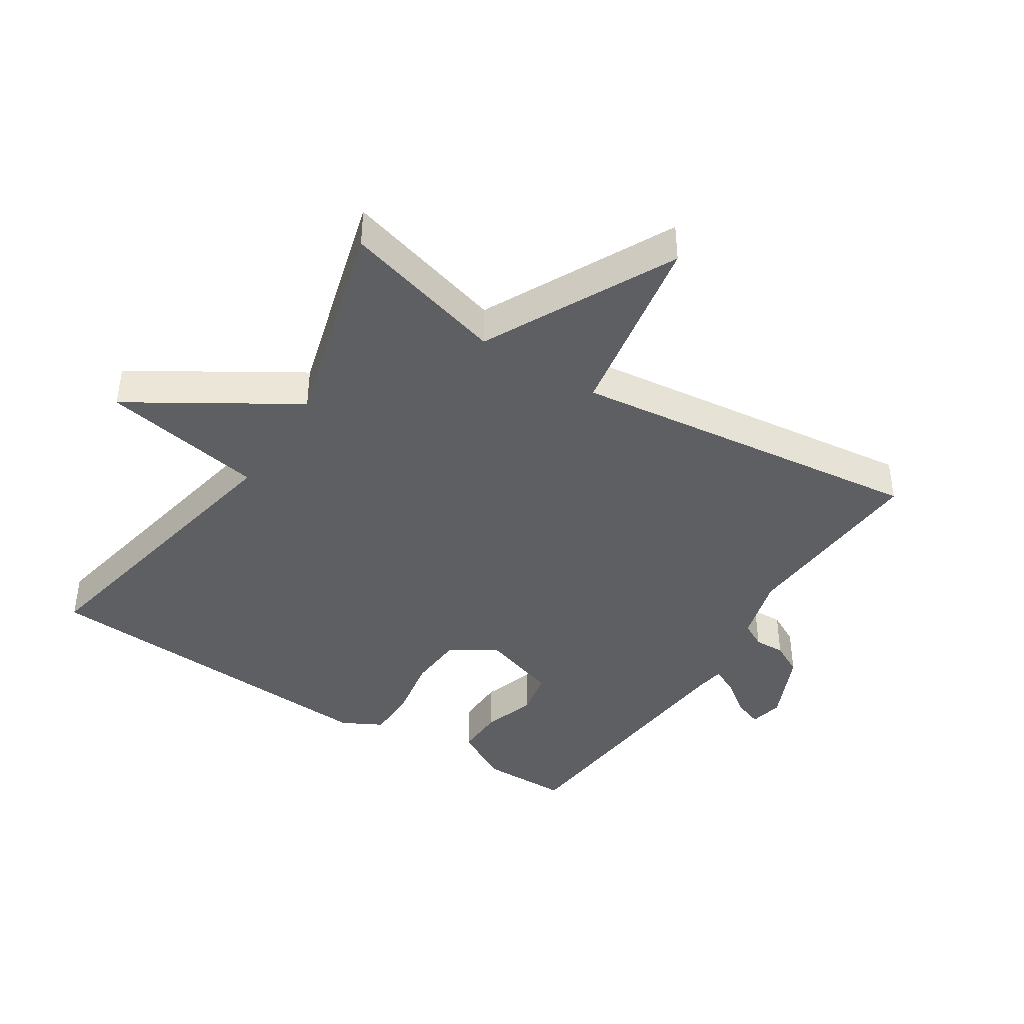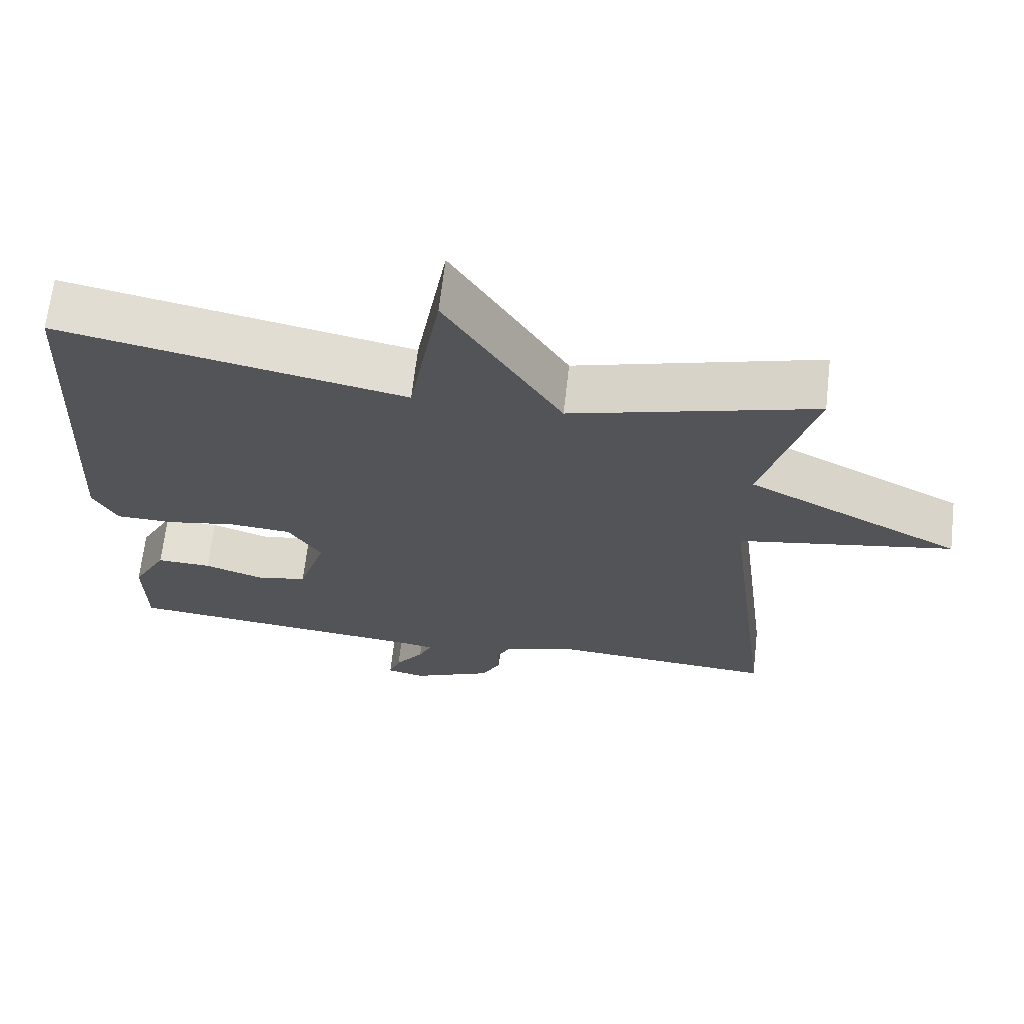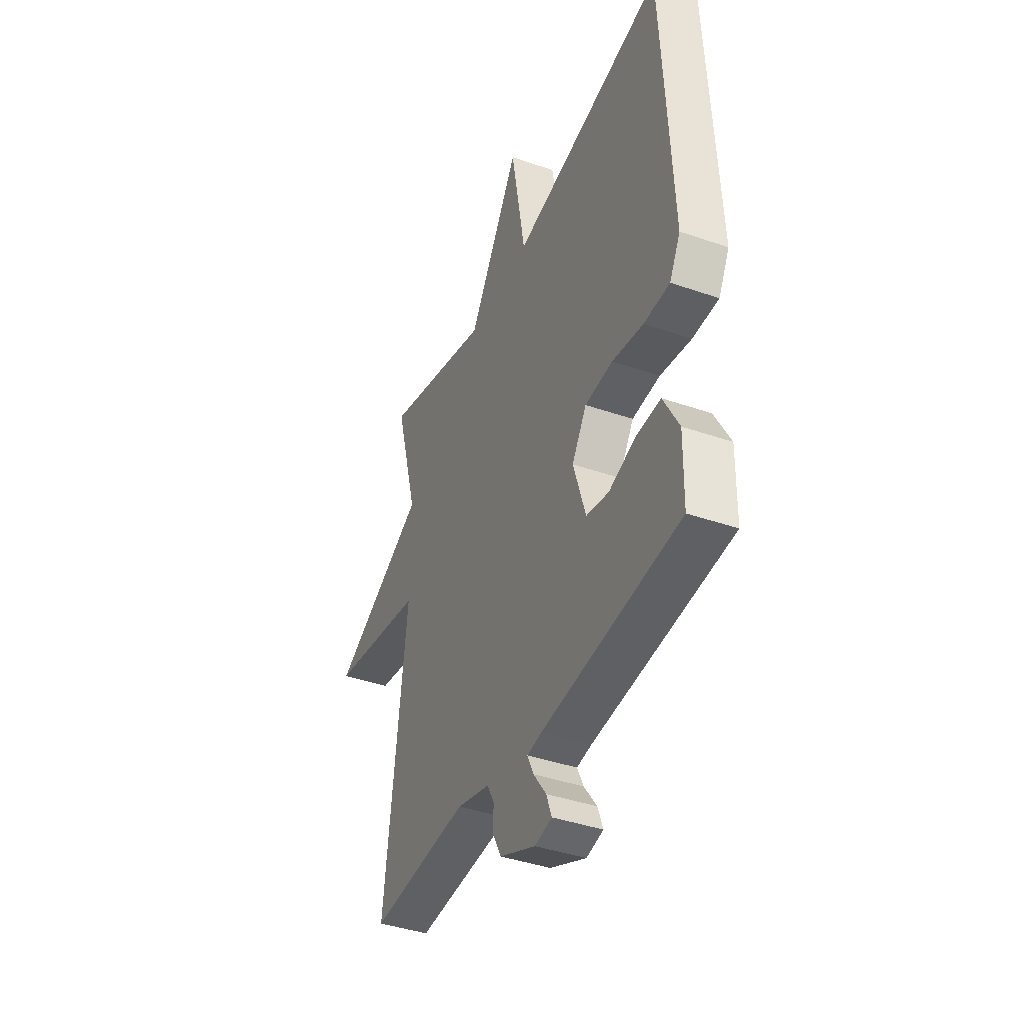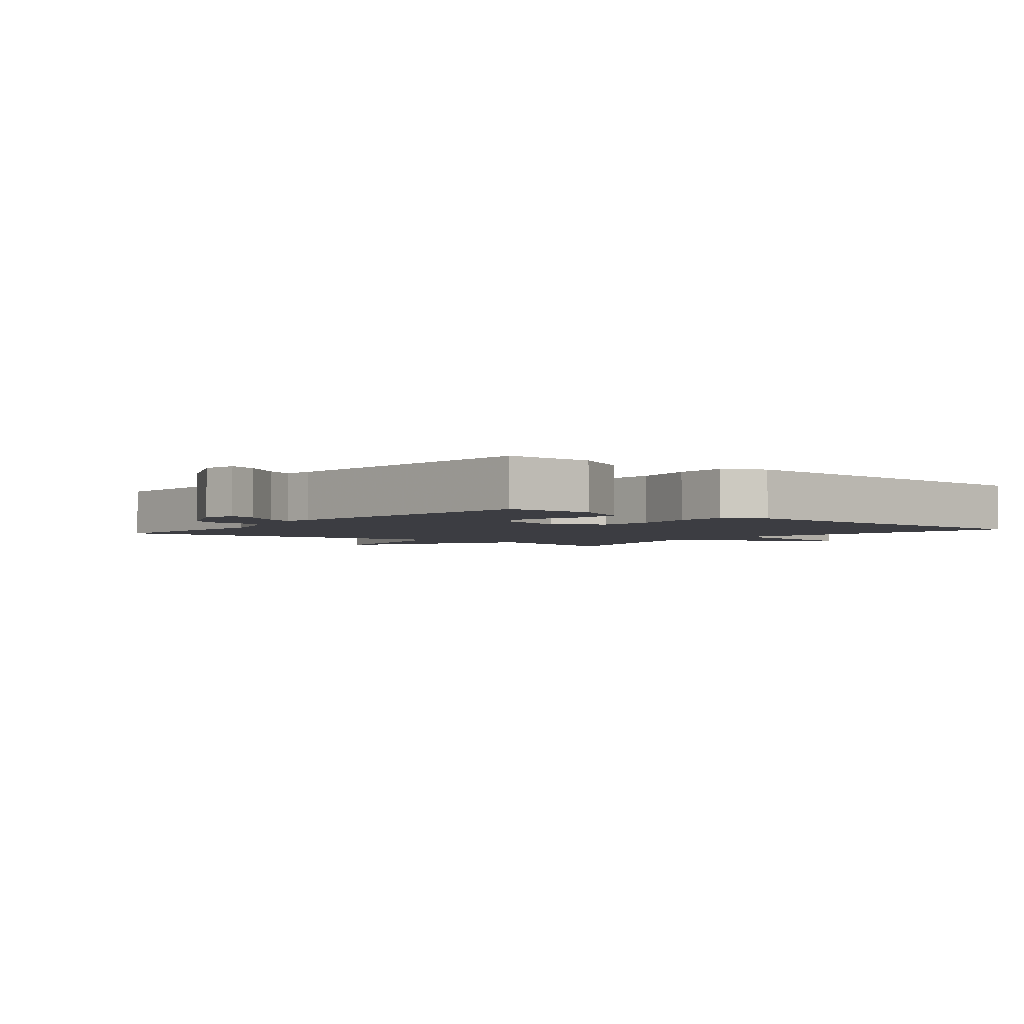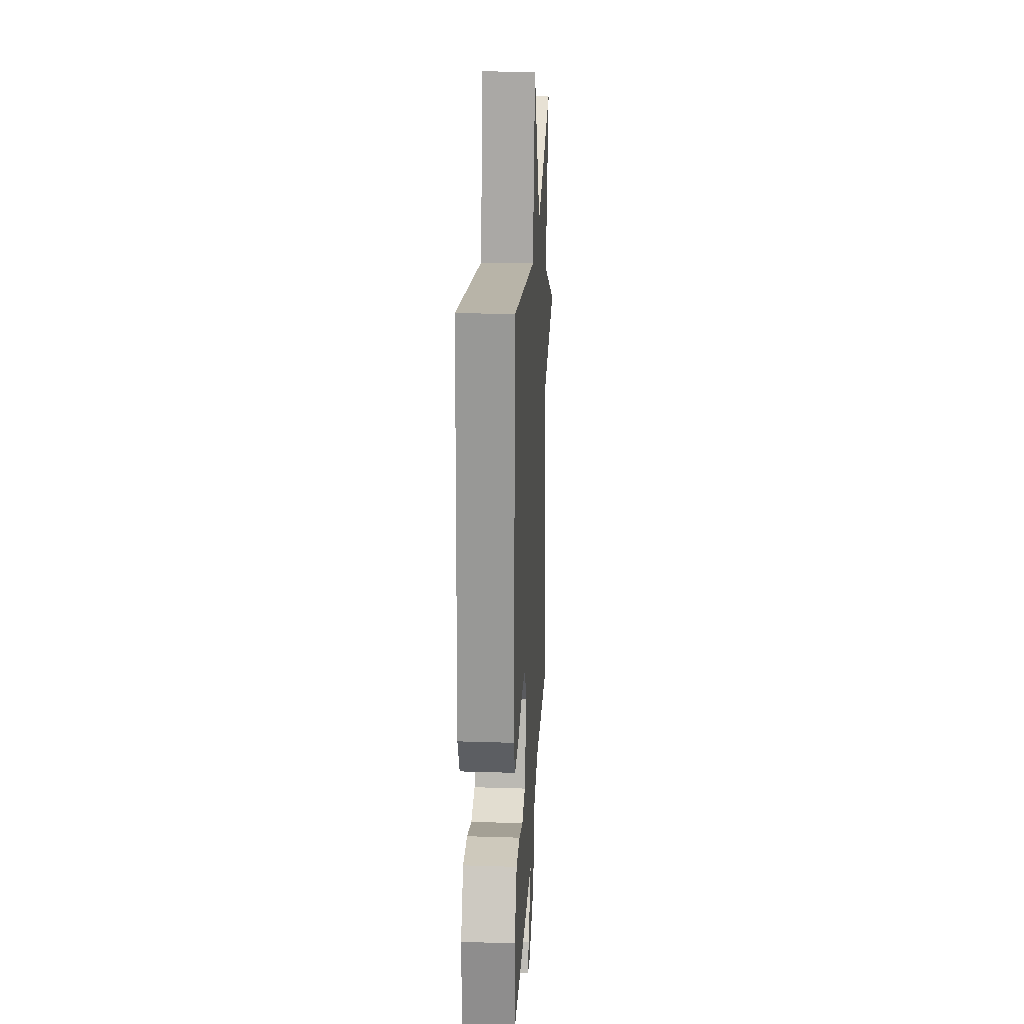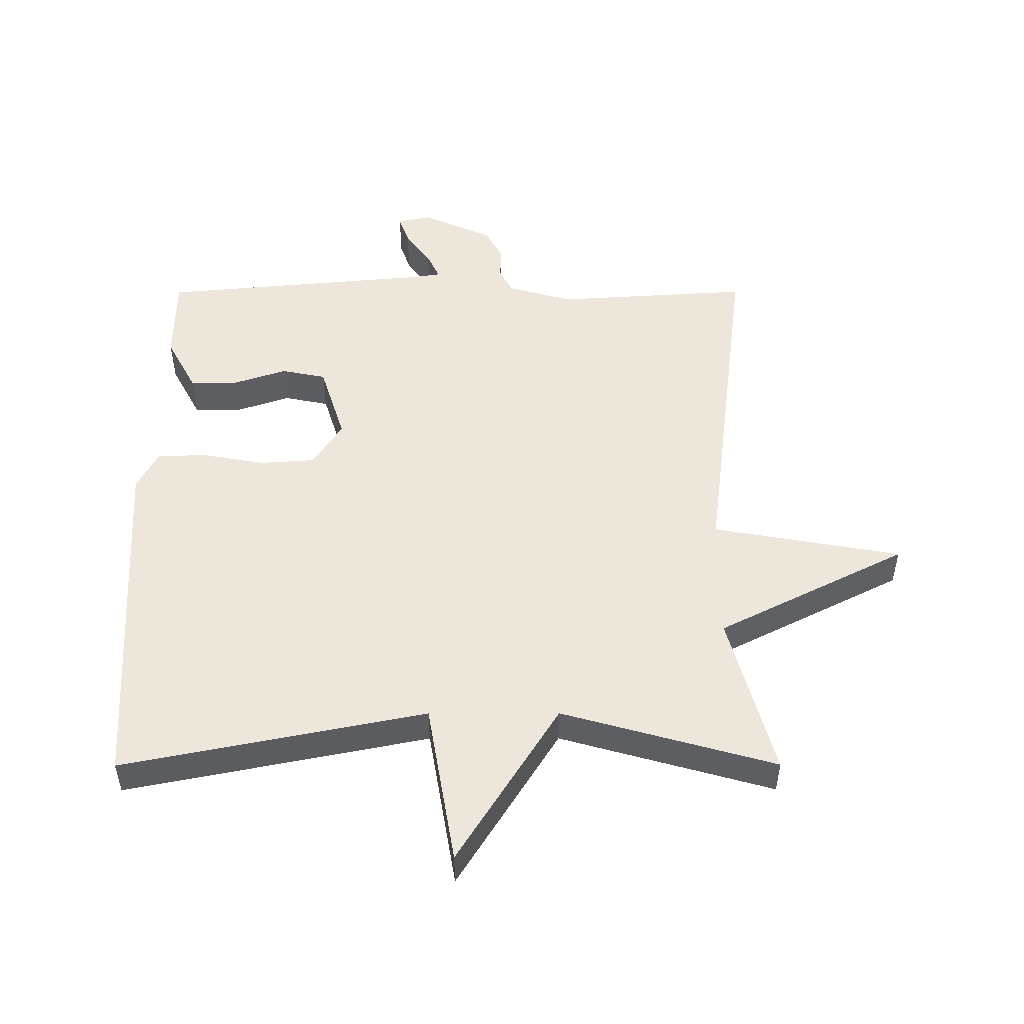
<metadata>
{"format":"obj","ext":"obj","renderer":"f3d","projection":"perspective","resolution":1024,"background":"white","views":[{"elev":-41.9,"azim":57.2,"up":"+Y"},{"elev":66.8,"azim":6.6,"up":"+Z"},{"elev":-40.4,"azim":-113.1,"up":"+Z"},{"elev":-2.9,"azim":-128.6,"up":"+Y"},{"elev":24.1,"azim":-87.0,"up":"+Z"},{"elev":50.9,"azim":-0.1,"up":"+Y"}]}
</metadata>
<code>
v -0.5 0.07 -0.5
v -0.502 0.07 -0.365
v -0.455 0.07 -0.278
v -0.38 0.07 -0.28
v -0.299 0.07 -0.307
v -0.23 0.07 -0.293
v -0.192 0.07 -0.173
v -0.237 0.07 -0.103
v -0.322 0.07 -0.097
v -0.417 0.07 -0.114
v -0.496 0.07 -0.113
v -0.529 0.07 -0.051
v -0.5 0.07 0.5
v -0.031 0.07 0.407
v 0.012 0.07 0.658
v 0.169 0.07 0.407
v 0.5 0.07 0.5
v 0.431 0.07 0.247
v 0.724 0.07 0.099
v 0.431 0.07 0.047
v 0.5 0.07 -0.5
v 0.199 0.07 -0.481
v 0.098 0.07 -0.509
v 0.077 0.07 -0.549
v 0.079 0.07 -0.596
v 0.053 0.07 -0.646
v -0.057 0.07 -0.695
v -0.109 0.07 -0.684
v -0.093 0.07 -0.64
v -0.054 0.07 -0.586
v -0.035 0.07 -0.545
v -0.079 0.07 -0.538
v -0.5 0 -0.5
v -0.502 0 -0.365
v -0.455 0 -0.278
v -0.38 0 -0.28
v -0.299 0 -0.307
v -0.23 0 -0.293
v -0.192 0 -0.173
v -0.237 0 -0.103
v -0.322 0 -0.097
v -0.417 0 -0.114
v -0.496 0 -0.113
v -0.529 0 -0.051
v -0.5 0 0.5
v -0.031 0 0.407
v 0.012 0 0.658
v 0.169 0 0.407
v 0.5 0 0.5
v 0.431 0 0.247
v 0.724 0 0.099
v 0.431 0 0.047
v 0.5 0 -0.5
v 0.199 0 -0.481
v 0.098 0 -0.509
v 0.077 0 -0.549
v 0.079 0 -0.596
v 0.053 0 -0.646
v -0.057 0 -0.695
v -0.109 0 -0.684
v -0.093 0 -0.64
v -0.054 0 -0.586
v -0.035 0 -0.545
v -0.079 0 -0.538
f 28 29 30
f 27 28 30
f 26 27 30
f 25 26 30
f 24 25 30
f 23 24 30 31
f 22 23 31 32
f 20 21 22
f 18 19 20
f 18 20 22 32
f 16 17 18 32
f 14 15 16 32
f 12 13 14
f 11 12 14
f 10 11 14
f 9 10 14
f 8 9 14
f 7 8 14
f 3 4 5
f 2 3 5
f 1 2 5
f 32 1 5
f 32 5 6
f 7 14 32
f 6 7 32
f 62 61 60
f 62 60 59
f 62 59 58
f 62 58 57
f 62 57 56
f 63 62 56 55
f 64 63 55 54
f 54 53 52
f 52 51 50
f 64 54 52 50
f 64 50 49 48
f 64 48 47 46
f 46 45 44
f 46 44 43
f 46 43 42
f 46 42 41
f 46 41 40
f 46 40 39
f 37 36 35
f 37 35 34
f 37 34 33
f 37 33 64
f 38 37 64
f 64 46 39
f 64 39 38
f 1 33 34 2
f 2 34 35 3
f 3 35 36 4
f 4 36 37 5
f 5 37 38 6
f 6 38 39 7
f 7 39 40 8
f 8 40 41 9
f 9 41 42 10
f 10 42 43 11
f 11 43 44 12
f 12 44 45 13
f 13 45 46 14
f 14 46 47 15
f 15 47 48 16
f 16 48 49 17
f 17 49 50 18
f 18 50 51 19
f 19 51 52 20
f 20 52 53 21
f 21 53 54 22
f 22 54 55 23
f 23 55 56 24
f 24 56 57 25
f 25 57 58 26
f 26 58 59 27
f 27 59 60 28
f 28 60 61 29
f 29 61 62 30
f 30 62 63 31
f 31 63 64 32
f 32 64 33 1

</code>
